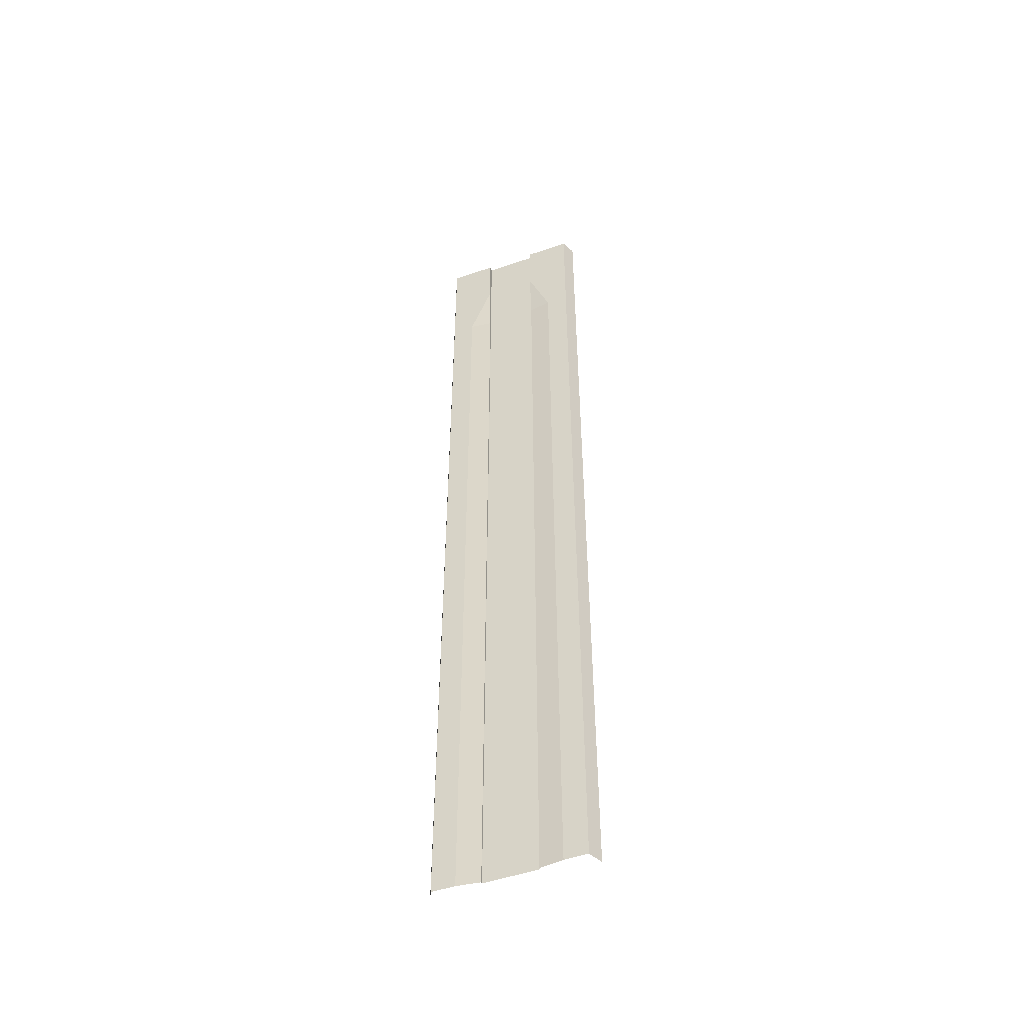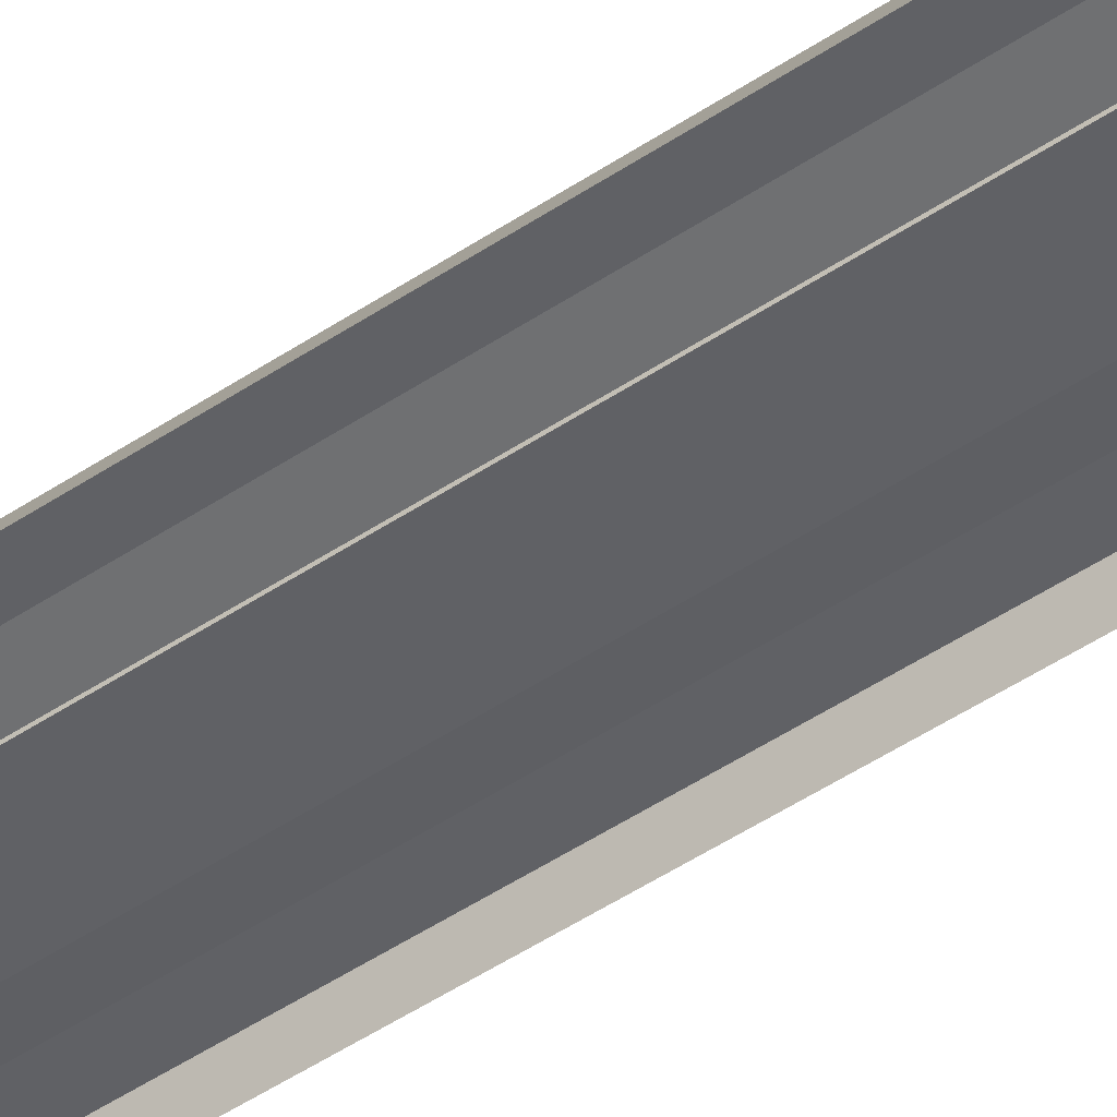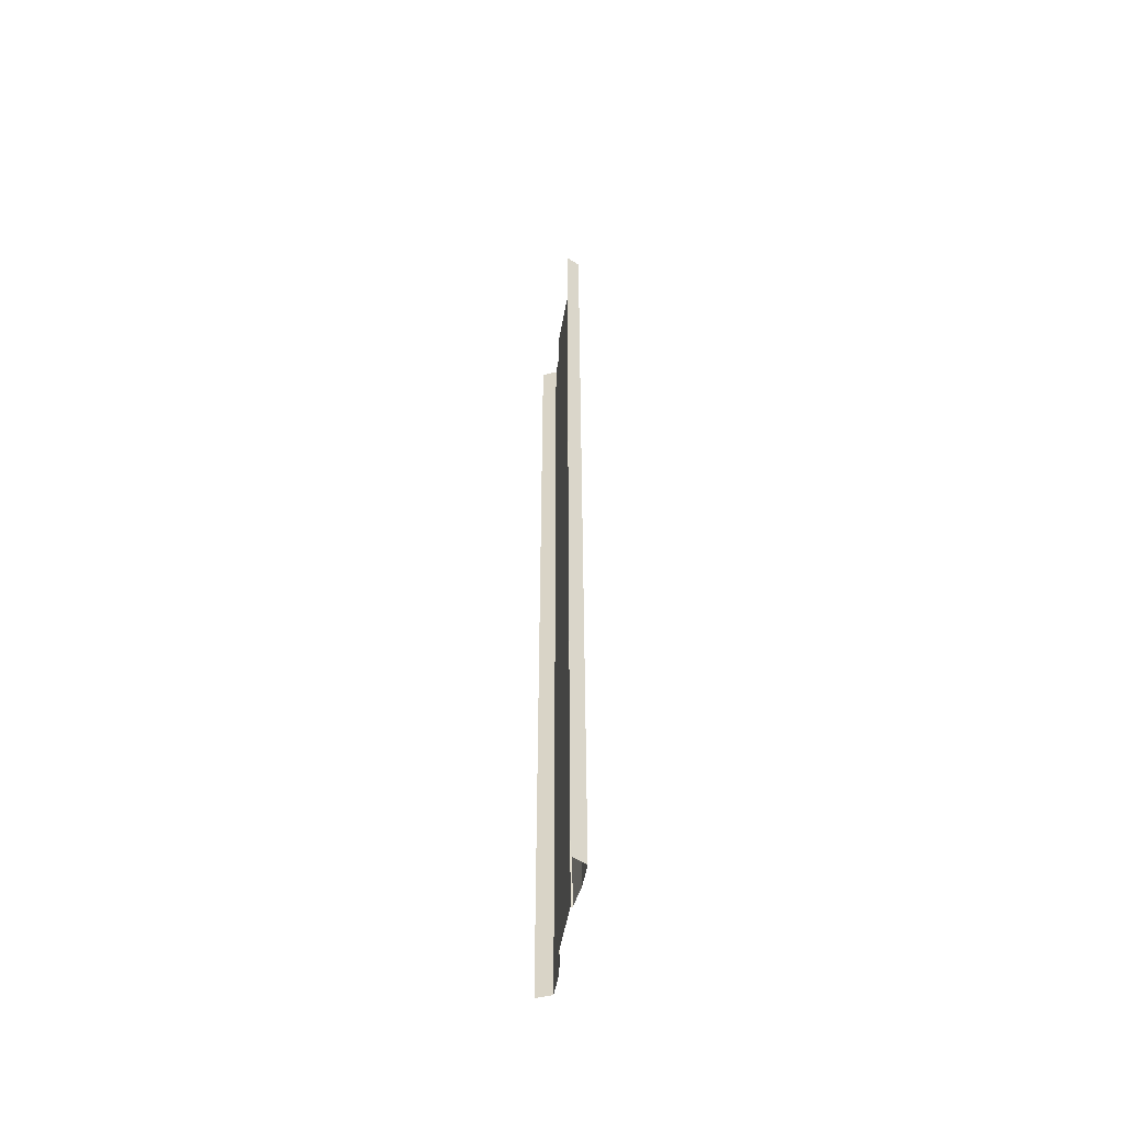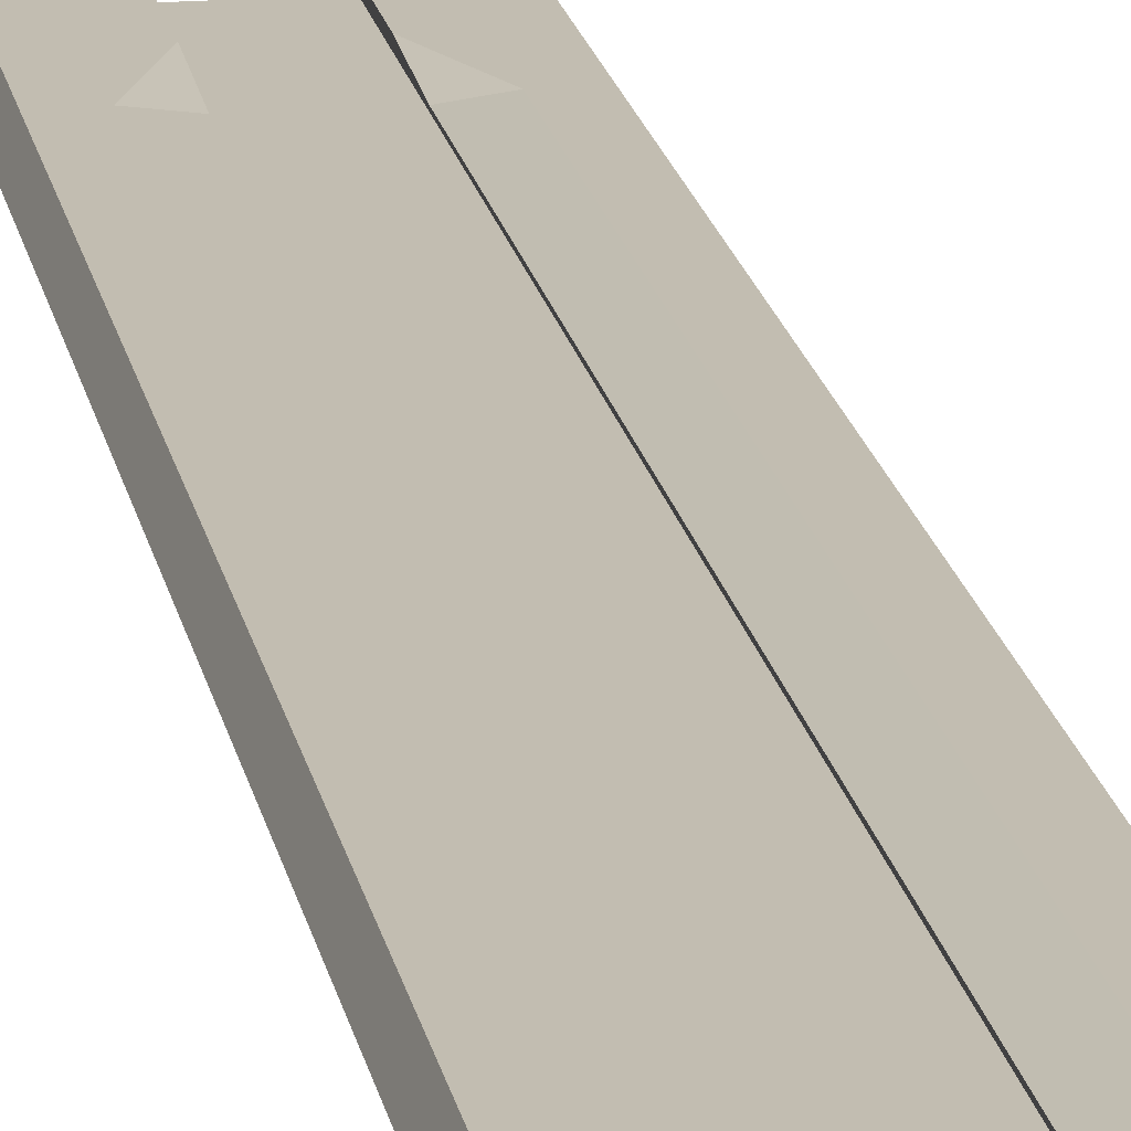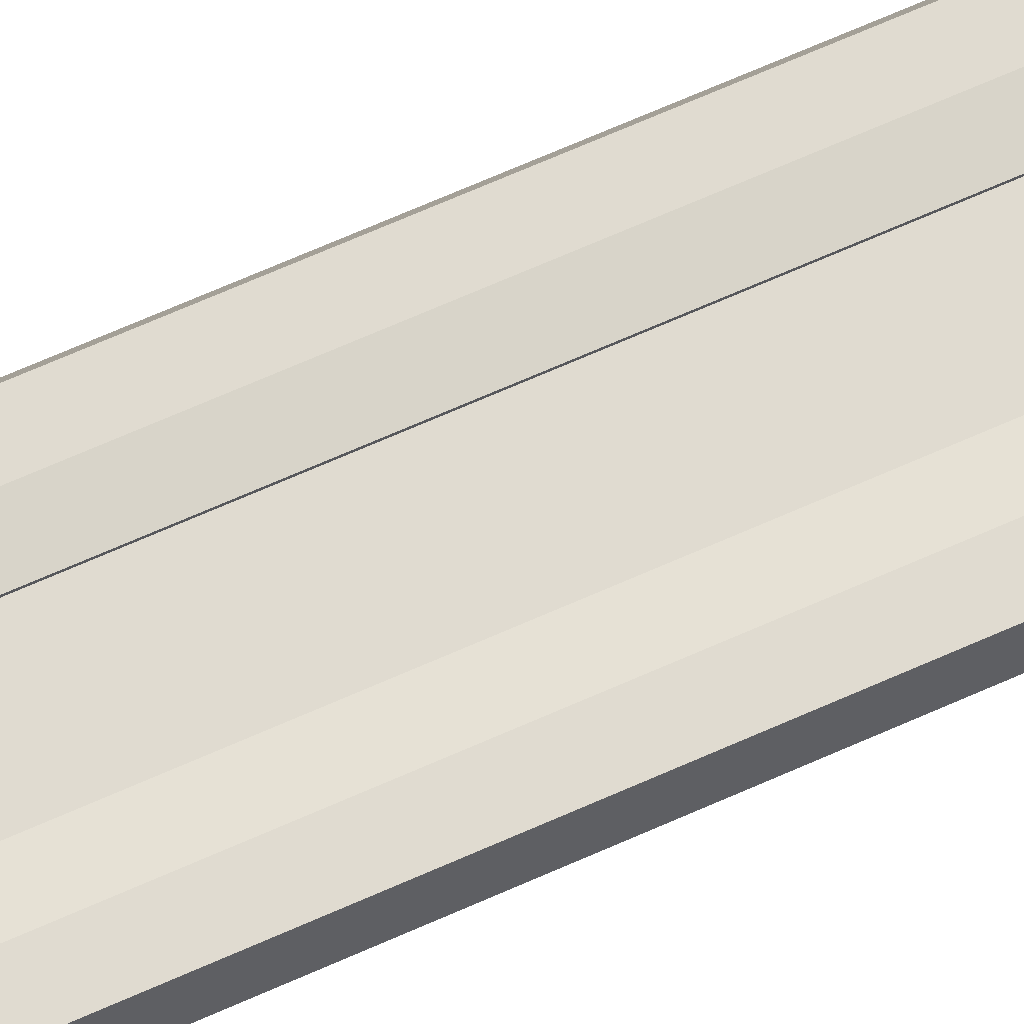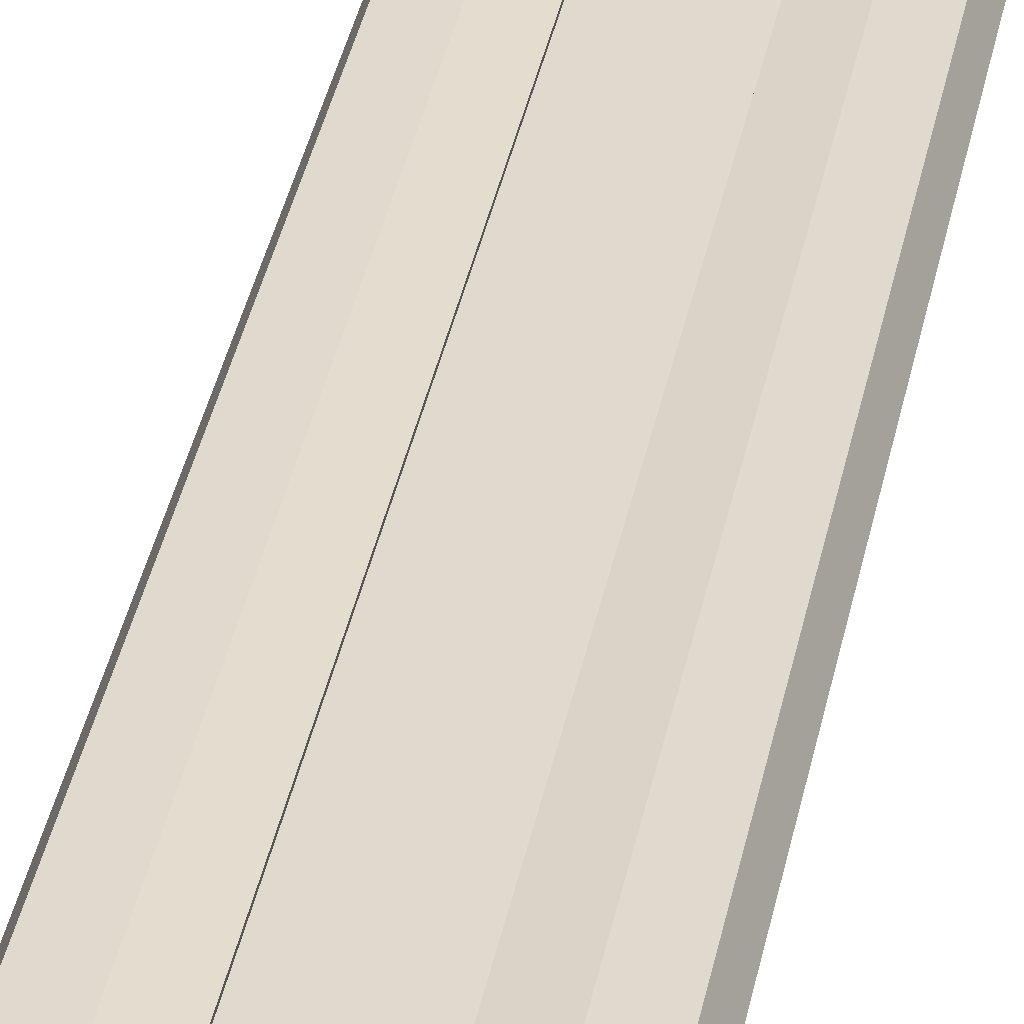
<metadata>
{"format":"obj","ext":"obj","renderer":"f3d","projection":"perspective","resolution":1024,"background":"white","views":[{"elev":-50.0,"azim":-159.1,"up":"+Z"},{"elev":-49.3,"azim":126.6,"up":"+Y"},{"elev":-54.3,"azim":79.7,"up":"+Z"},{"elev":17.0,"azim":170.7,"up":"+Y"},{"elev":69.8,"azim":66.2,"up":"+Y"},{"elev":32.9,"azim":9.9,"up":"+Y"}]}
</metadata>
<code>
o basic_node-3
v 1.75 -0.3 -32
v 1.75 -0.3 32
v 1.75 -0.19 -32
v 1.75 0.009995 32
v 4.75 0.009995 -32
v 4.75 0.009995 32
v 5.19 -0.94 -32
v 5.19 -0.94 32
v -1.75 -0.3 -32
v 0.000813 -0.3 -32
v -1.75 -0.3 32
v 0.000834 -0.3 32
v -1.75 -0.19 -32
v -1.75 0.009995 32
v -4.75 0.009995 -32
v -4.75 0.009995 32
v -5.19 -0.94 -32
v -5.19 -0.94 32
v 3.25 0.009995 -32
v -3.25 0.009995 -32
v 1.75 -0.3 28
v 1.75 -0.3 24
v 1.75 -0.3 20
v 1.75 -0.3 16
v 1.75 -0.3 12
v 1.75 -0.3 8
v 1.75 -0.3 4
v 1.75 -0.3 -1e-06
v 1.75 -0.3 -4
v 1.75 -0.3 -8
v 1.75 -0.3 -12
v 1.75 -0.3 -16
v 1.75 -0.3 -20
v 1.75 -0.3 -24
v 1.75 -0.3 -28
v 1.75 0.009995 28
v 1.75 -0.19 24
v 1.75 -0.19 20
v 1.75 -0.19 16
v 1.75 -0.19 12
v 1.75 -0.19 8
v 1.75 -0.19 4
v 1.75 -0.19 -1e-06
v 1.75 -0.19 -4
v 1.75 -0.19 -8
v 1.75 -0.19 -12
v 1.75 -0.19 -16
v 1.75 -0.19 -20
v 1.75 -0.19 -24
v 1.75 -0.19 -28
v 4.75 0.009995 28
v 4.75 0.009995 24
v 4.75 0.009995 20
v 4.75 0.009995 16
v 4.75 0.009995 12
v 4.75 0.009995 8
v 4.75 0.009995 4
v 4.75 0.009995 -2e-06
v 4.75 0.009995 -4
v 4.75 0.009995 -8
v 4.75 0.009995 -12
v 4.75 0.009995 -16
v 4.75 0.009995 -20
v 4.75 0.009995 -24
v 4.75 0.009995 -28
v 5.19 -0.94 28
v 5.19 -0.94 24
v 5.19 -0.94 20
v 5.19 -0.94 16
v 5.19 -0.94 12
v 5.19 -0.94 8
v 5.19 -0.94 4
v 5.19 -0.94 -2e-06
v 5.19 -0.94 -4
v 5.19 -0.94 -8
v 5.19 -0.94 -12
v 5.19 -0.94 -16
v 5.19 -0.94 -20
v 5.19 -0.94 -24
v 5.19 -0.94 -28
v -1.75 -0.3 28
v -1.75 -0.3 24
v -1.75 -0.3 20
v -1.75 -0.3 16
v -1.75 -0.3 12
v -1.75 -0.3 8
v -1.75 -0.3 4
v -1.75 -0.3 1e-06
v -1.75 -0.3 -4
v -1.75 -0.3 -8
v -1.75 -0.3 -12
v -1.75 -0.3 -16
v -1.75 -0.3 -20
v -1.75 -0.3 -24
v -1.75 -0.3 -28
v 0.000814 -0.3 -28
v 0.000815 -0.3 -24
v 0.000817 -0.3 -20
v 0.000818 -0.3 -16
v 0.000819 -0.3 -12
v 0.000821 -0.3 -8
v 0.000822 -0.3 -4
v 0.000823 -0.3 -0
v 0.000824 -0.3 4
v 0.000826 -0.3 8
v 0.000827 -0.3 12
v 0.000828 -0.3 16
v 0.00083 -0.3 20
v 0.000831 -0.3 24
v 0.000832 -0.3 28
v -1.75 0.009995 28
v -1.75 -0.19 24
v -1.75 -0.19 20
v -1.75 -0.19 16
v -1.75 -0.19 12
v -1.75 -0.19 8
v -1.75 -0.19 4
v -1.75 -0.19 1e-06
v -1.75 -0.19 -4
v -1.75 -0.19 -8
v -1.75 -0.19 -12
v -1.75 -0.19 -16
v -1.75 -0.19 -20
v -1.75 -0.19 -24
v -1.75 -0.19 -28
v -4.75 0.009995 28
v -4.75 0.009995 24
v -4.75 0.009995 20
v -4.75 0.009995 16
v -4.75 0.009995 12
v -4.75 0.009995 8
v -4.75 0.009995 4
v -4.75 0.009995 2e-06
v -4.75 0.009995 -4
v -4.75 0.009995 -8
v -4.75 0.009995 -12
v -4.75 0.009995 -16
v -4.75 0.009995 -20
v -4.75 0.009995 -24
v -4.75 0.009995 -28
v -5.19 -0.94 28
v -5.19 -0.94 24
v -5.19 -0.94 20
v -5.19 -0.94 16
v -5.19 -0.94 12
v -5.19 -0.94 8
v -5.19 -0.94 4
v -5.19 -0.94 2e-06
v -5.19 -0.94 -4
v -5.19 -0.94 -8
v -5.19 -0.94 -12
v -5.19 -0.94 -16
v -5.19 -0.94 -20
v -5.19 -0.94 -24
v -5.19 -0.94 -28
v 3.25 0.009995 28
v 3.25 0.009995 24
v 3.25 0.009995 20
v 3.25 0.009995 16
v 3.25 0.009995 12
v 3.25 0.009995 8
v 3.25 0.009995 4
v 3.25 0.009995 -1e-06
v 3.25 0.009995 -4
v 3.25 0.009995 -8
v 3.25 0.009995 -12
v 3.25 0.009995 -16
v 3.25 0.009995 -20
v 3.25 0.009995 -24
v 3.25 0.009995 -28
v -3.25 0.009995 -28
v -3.25 0.009995 -24
v -3.25 0.009995 -20
v -3.25 0.009995 -16
v -3.25 0.009995 -12
v -3.25 0.009995 -8
v -3.25 0.009995 -4
v -3.25 0.009995 1e-06
v -3.25 0.009995 4
v -3.25 0.009995 8
v -3.25 0.009995 12
v -3.25 0.009995 16
v -3.25 0.009995 20
v -3.25 0.009995 24
v -3.25 0.009995 28
f 4 21 2
f 4 36 21
f 8 51 6
f 12 81 11
f 14 81 111
f 6 51 156
f 18 126 141
f 8 66 51
f 12 110 81
f 171 13 20
f 172 125 171
f 173 124 172
f 174 123 173
f 175 122 174
f 176 121 175
f 177 120 176
f 178 119 177
f 179 118 178
f 180 117 179
f 181 116 180
f 182 115 181
f 183 114 182
f 184 113 183
f 54 160 159
f 36 157 37
f 169 50 49
f 168 49 48
f 167 48 47
f 166 47 46
f 165 46 45
f 164 45 44
f 163 44 43
f 162 43 42
f 161 42 41
f 160 41 40
f 159 40 39
f 158 39 38
f 157 38 37
f 55 161 160
f 14 111 185
f 154 140 155
f 153 139 154
f 152 138 153
f 151 137 152
f 150 136 151
f 149 135 150
f 148 134 149
f 147 133 148
f 146 132 147
f 145 131 146
f 144 130 145
f 143 129 144
f 142 128 143
f 141 127 142
f 140 20 15
f 139 171 140
f 138 172 139
f 137 173 138
f 136 174 137
f 135 175 136
f 134 176 135
f 133 177 134
f 132 178 133
f 110 22 109
f 109 23 108
f 129 181 130
f 128 182 129
f 127 183 128
f 126 184 127
f 125 9 13
f 124 95 125
f 123 94 124
f 122 93 123
f 121 92 122
f 120 91 121
f 119 90 120
f 118 89 119
f 117 88 118
f 116 87 117
f 115 86 116
f 114 85 115
f 113 84 114
f 112 83 113
f 56 162 161
f 184 111 112
f 97 95 94
f 98 94 93
f 99 93 92
f 100 92 91
f 101 91 90
f 102 90 89
f 103 89 88
f 104 88 87
f 105 87 86
f 106 86 85
f 107 85 84
f 108 84 83
f 109 83 82
f 110 82 81
f 80 5 65
f 79 65 64
f 78 64 63
f 77 63 62
f 76 62 61
f 75 61 60
f 74 60 59
f 73 59 58
f 72 58 57
f 71 57 56
f 70 56 55
f 69 55 54
f 68 54 53
f 67 53 52
f 66 52 51
f 65 19 170
f 64 170 169
f 63 169 168
f 62 168 167
f 61 167 166
f 60 166 165
f 59 165 164
f 58 164 163
f 57 163 162
f 21 37 22
f 96 9 95
f 155 15 17
f 170 3 50
f 12 21 110
f 53 159 158
f 52 158 157
f 51 157 156
f 50 1 35
f 49 35 34
f 48 34 33
f 47 33 32
f 46 32 31
f 45 31 30
f 44 30 29
f 43 29 28
f 42 28 27
f 41 27 26
f 40 26 25
f 39 25 24
f 38 24 23
f 112 81 82
f 37 23 22
f 96 1 10
f 97 35 96
f 98 34 97
f 99 33 98
f 100 32 99
f 101 31 100
f 102 30 101
f 103 29 102
f 104 28 103
f 105 27 104
f 106 26 105
f 107 25 106
f 108 24 107
f 130 180 131
f 50 3 1
f 51 52 157
f 52 53 158
f 53 54 159
f 12 2 21
f 170 19 3
f 155 140 15
f 96 10 9
f 21 36 37
f 57 58 163
f 58 59 164
f 59 60 165
f 60 61 166
f 61 62 167
f 62 63 168
f 63 64 169
f 64 65 170
f 65 5 19
f 66 67 52
f 67 68 53
f 68 69 54
f 69 70 55
f 70 71 56
f 71 72 57
f 36 4 156
f 73 74 59
f 74 75 60
f 75 76 61
f 76 77 62
f 77 78 63
f 78 79 64
f 79 80 65
f 80 7 5
f 110 109 82
f 109 108 83
f 108 107 84
f 107 106 85
f 106 105 86
f 105 104 87
f 14 11 81
f 103 102 89
f 102 101 90
f 101 100 91
f 100 99 92
f 99 98 93
f 98 97 94
f 97 96 95
f 184 185 111
f 56 57 162
f 112 82 83
f 113 83 84
f 114 84 85
f 115 85 86
f 116 86 87
f 117 87 88
f 118 88 89
f 119 89 90
f 120 90 91
f 121 91 92
f 122 92 93
f 123 93 94
f 124 94 95
f 125 95 9
f 126 185 184
f 128 183 182
f 129 182 181
f 109 22 23
f 110 21 22
f 132 179 178
f 133 178 177
f 134 177 176
f 135 176 175
f 136 175 174
f 137 174 173
f 138 173 172
f 139 172 171
f 140 171 20
f 141 126 127
f 142 127 128
f 143 128 129
f 144 129 130
f 145 130 131
f 146 131 132
f 4 6 156
f 148 133 134
f 149 134 135
f 150 135 136
f 151 136 137
f 152 137 138
f 153 138 139
f 154 139 140
f 16 14 185
f 126 16 185
f 55 56 161
f 157 158 38
f 158 159 39
f 159 160 40
f 160 161 41
f 161 162 42
f 162 163 43
f 163 164 44
f 164 165 45
f 165 166 46
f 166 167 47
f 167 168 48
f 168 169 49
f 169 170 50
f 36 156 157
f 54 55 160
f 184 112 113
f 183 113 114
f 182 114 115
f 181 115 116
f 180 116 117
f 179 117 118
f 178 118 119
f 177 119 120
f 176 120 121
f 175 121 122
f 174 122 123
f 173 123 124
f 172 124 125
f 171 125 13
f 147 132 133
f 104 103 88
f 72 73 58
f 49 50 35
f 48 49 34
f 47 48 33
f 46 47 32
f 45 46 31
f 44 45 30
f 43 44 29
f 42 43 28
f 41 42 27
f 40 41 26
f 39 40 25
f 38 39 24
f 112 111 81
f 37 38 23
f 96 35 1
f 97 34 35
f 98 33 34
f 18 16 126
f 99 32 33
f 100 31 32
f 101 30 31
f 102 29 30
f 103 28 29
f 104 27 28
f 105 26 27
f 106 25 26
f 107 24 25
f 108 23 24
f 130 181 180
f 131 180 179
f 127 184 183
f 131 179 132

</code>
